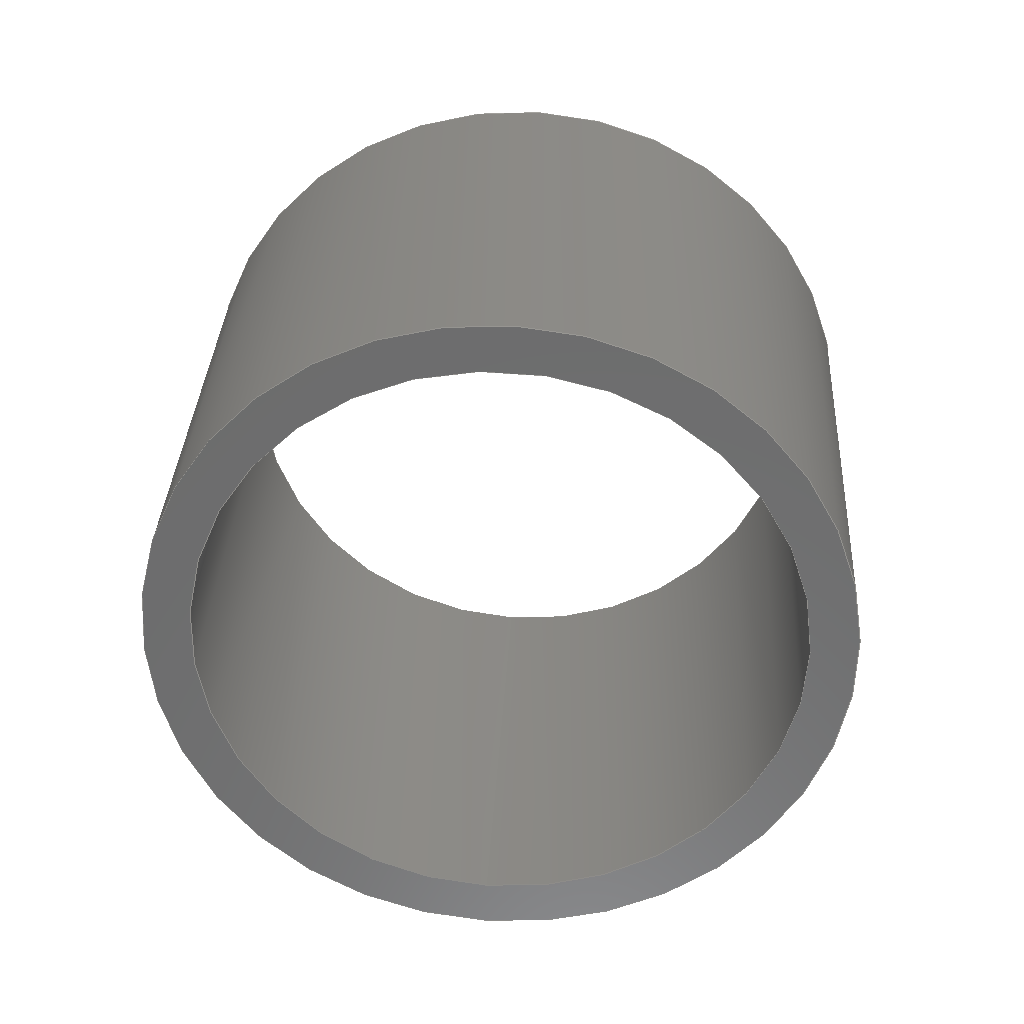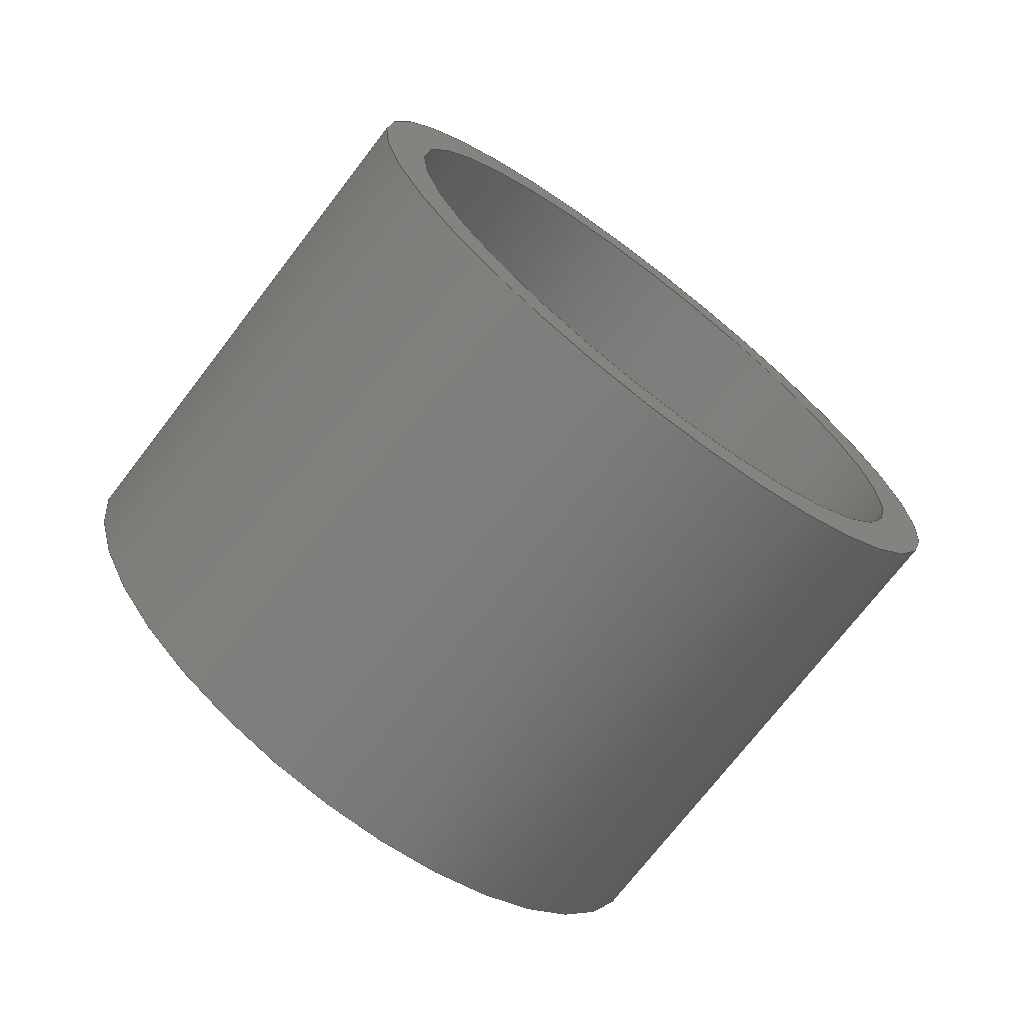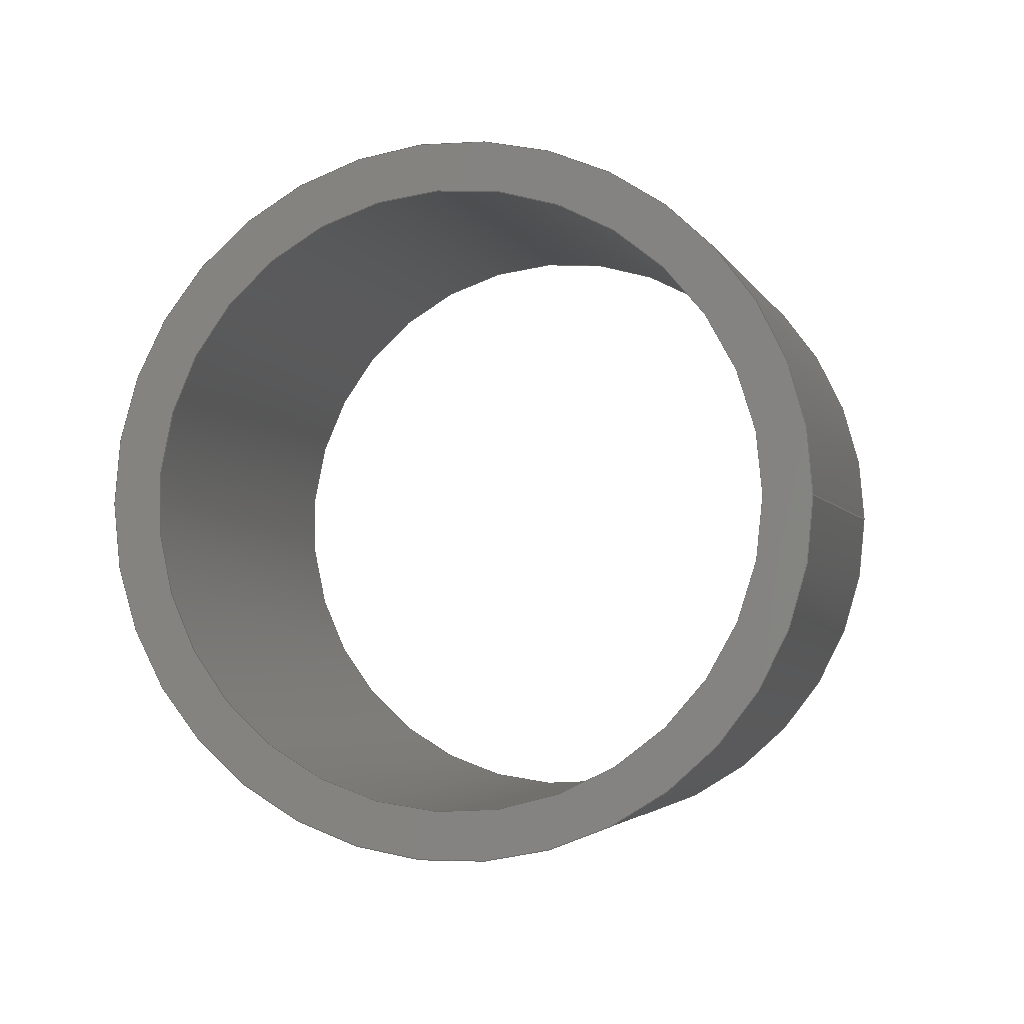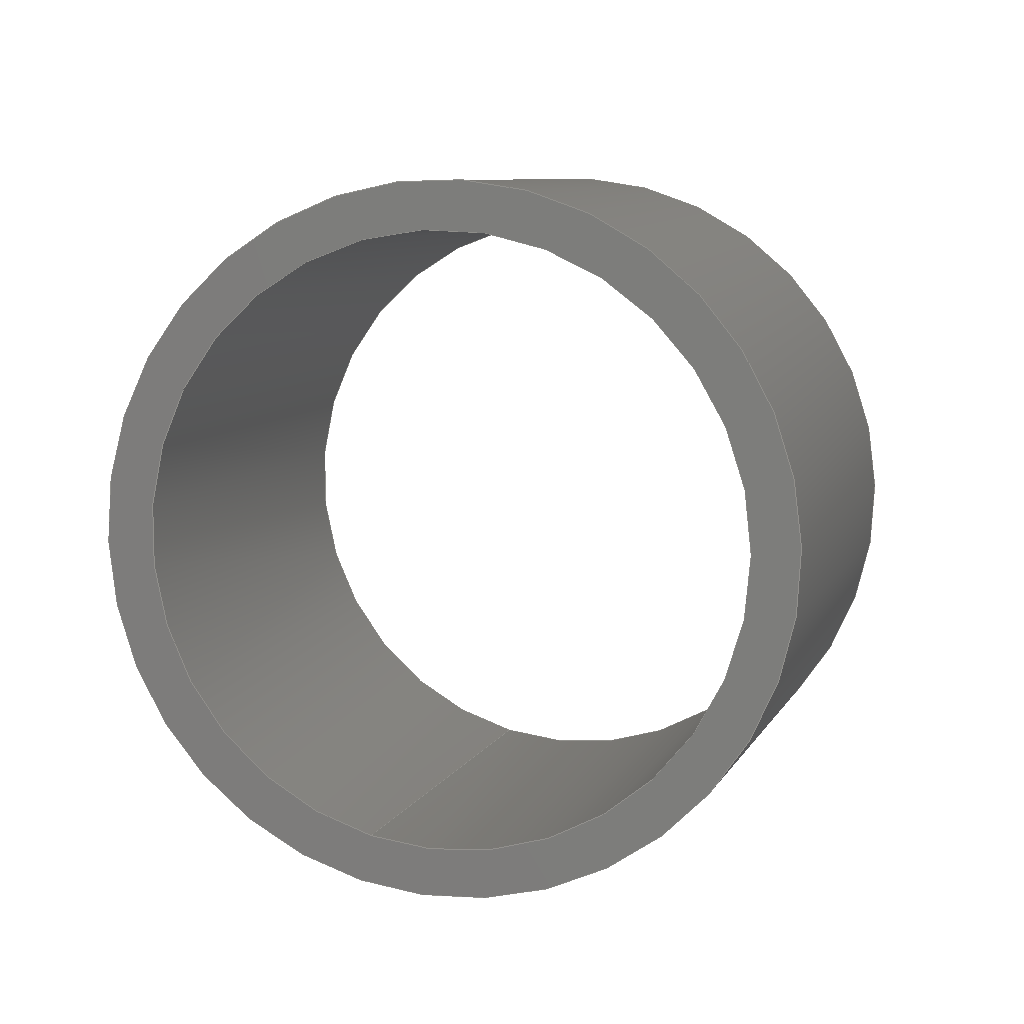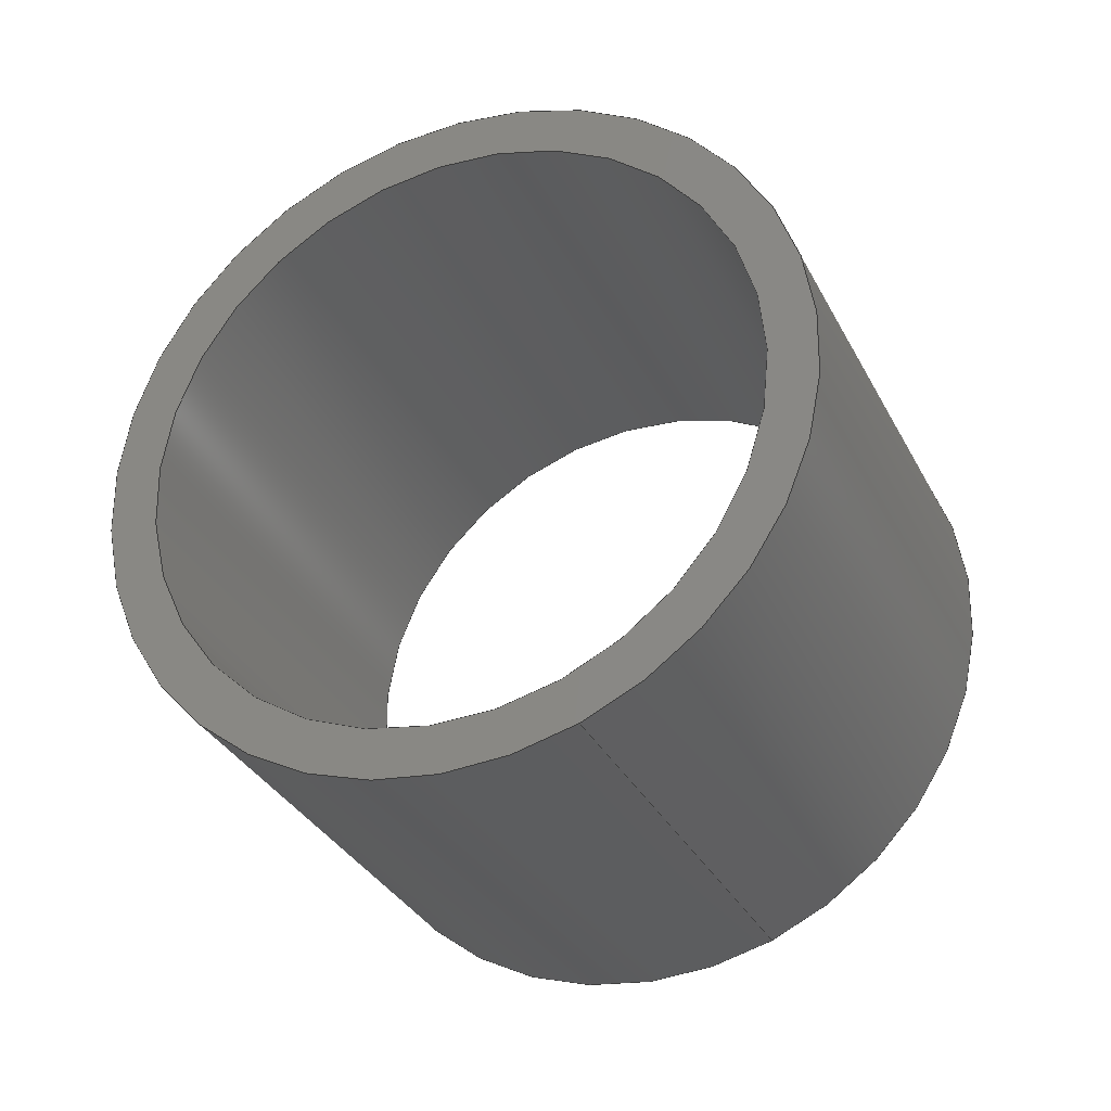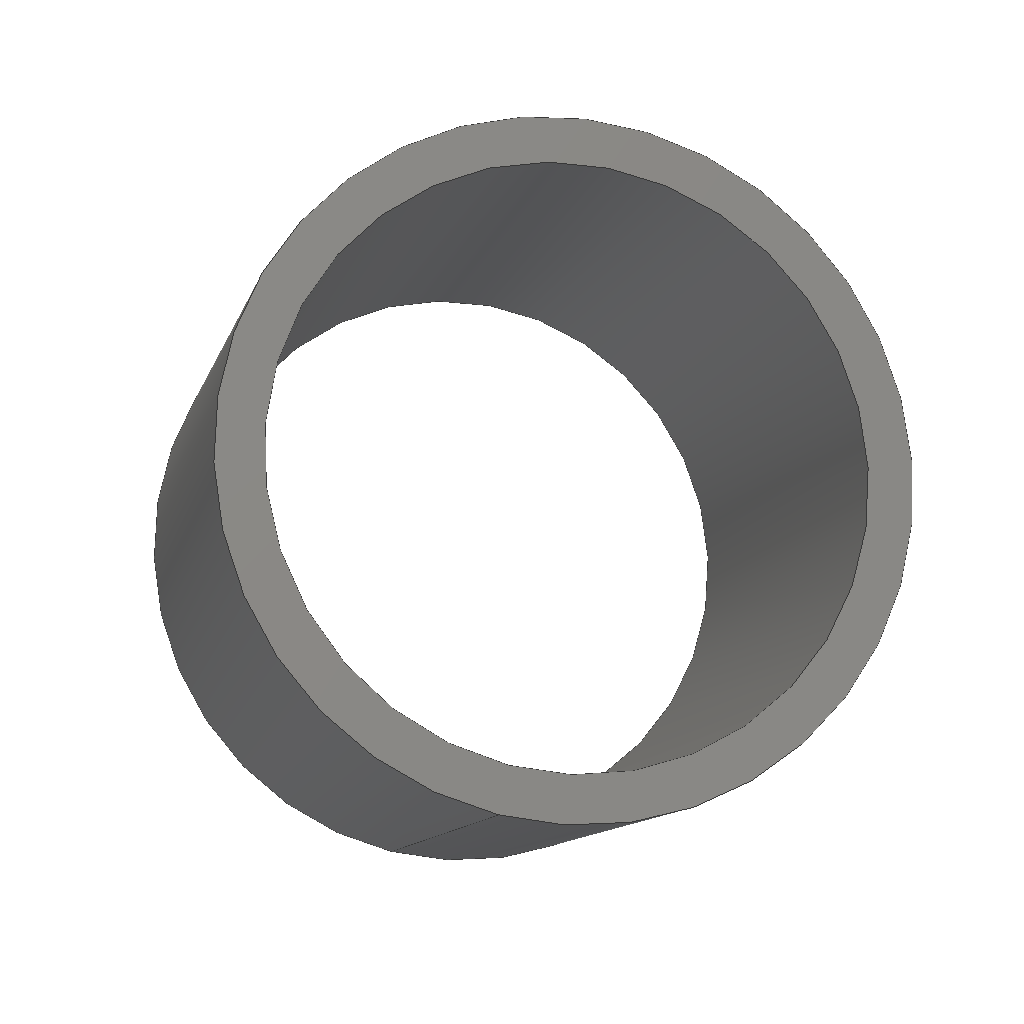
<metadata>
{"format":"step","ext":"step","renderer":"f3d","projection":"perspective","resolution":1024,"background":"white","views":[{"elev":72.2,"azim":93.9,"up":"+Z"},{"elev":-71.5,"azim":-168.0,"up":"+Y"},{"elev":-2.9,"azim":62.8,"up":"+Y"},{"elev":50.2,"azim":111.1,"up":"+Z"},{"elev":-75.6,"azim":-59.7,"up":"+Z"},{"elev":-53.9,"azim":-108.9,"up":"+Z"}]}
</metadata>
<code>
ISO-10303-21;
DATA;
#1=MECHANICAL_DESIGN_GEOMETRIC_PRESENTATION_REPRESENTATION('',(#4),#116);
#2=SHAPE_REPRESENTATION_RELATIONSHIP('SRR','None',#123,#3);
#3=ADVANCED_BREP_SHAPE_REPRESENTATION('',(#5),#115);
#4=STYLED_ITEM('',(#132),#5);
#5=MANIFOLD_SOLID_BREP('Body1',#56);
#6=LINE('',#107,#8);
#7=LINE('',#111,#9);
#8=VECTOR('',#90,9.6);
#9=VECTOR('',#95,11.1);
#10=CYLINDRICAL_SURFACE('',#73,9.6);
#11=CYLINDRICAL_SURFACE('',#75,11.1);
#12=FACE_BOUND('',#19,.T.);
#13=FACE_BOUND('',#23,.T.);
#14=FACE_OUTER_BOUND('',#18,.T.);
#15=FACE_OUTER_BOUND('',#20,.T.);
#16=FACE_OUTER_BOUND('',#21,.T.);
#17=FACE_OUTER_BOUND('',#22,.T.);
#18=EDGE_LOOP('',(#38));
#19=EDGE_LOOP('',(#39));
#20=EDGE_LOOP('',(#40,#41,#42,#43));
#21=EDGE_LOOP('',(#44,#45,#46,#47));
#22=EDGE_LOOP('',(#48));
#23=EDGE_LOOP('',(#49));
#24=CIRCLE('',#71,11.1);
#25=CIRCLE('',#72,9.6);
#26=CIRCLE('',#74,9.6);
#27=CIRCLE('',#76,11.1);
#28=VERTEX_POINT('',#100);
#29=VERTEX_POINT('',#102);
#30=VERTEX_POINT('',#105);
#31=VERTEX_POINT('',#109);
#32=EDGE_CURVE('',#28,#28,#24,.T.);
#33=EDGE_CURVE('',#29,#29,#25,.T.);
#34=EDGE_CURVE('',#30,#30,#26,.T.);
#35=EDGE_CURVE('',#30,#29,#6,.T.);
#36=EDGE_CURVE('',#31,#31,#27,.T.);
#37=EDGE_CURVE('',#31,#28,#7,.T.);
#38=ORIENTED_EDGE('',*,*,#32,.T.);
#39=ORIENTED_EDGE('',*,*,#33,.T.);
#40=ORIENTED_EDGE('',*,*,#34,.F.);
#41=ORIENTED_EDGE('',*,*,#35,.T.);
#42=ORIENTED_EDGE('',*,*,#33,.F.);
#43=ORIENTED_EDGE('',*,*,#35,.F.);
#44=ORIENTED_EDGE('',*,*,#36,.F.);
#45=ORIENTED_EDGE('',*,*,#37,.T.);
#46=ORIENTED_EDGE('',*,*,#32,.F.);
#47=ORIENTED_EDGE('',*,*,#37,.F.);
#48=ORIENTED_EDGE('',*,*,#36,.T.);
#49=ORIENTED_EDGE('',*,*,#34,.T.);
#50=PLANE('',#70);
#51=PLANE('',#77);
#52=ADVANCED_FACE('',(#14,#12),#50,.T.);
#53=ADVANCED_FACE('',(#15),#10,.F.);
#54=ADVANCED_FACE('',(#16),#11,.T.);
#55=ADVANCED_FACE('',(#17,#13),#51,.F.);
#56=CLOSED_SHELL('',(#52,#53,#54,#55));
#57=DERIVED_UNIT_ELEMENT(#59,1);
#58=DERIVED_UNIT_ELEMENT(#118,3);
#59=(
MASS_UNIT()
NAMED_UNIT(*)
SI_UNIT(.KILO.,.GRAM.)
);
#60=DERIVED_UNIT((#57,#58));
#61=MEASURE_REPRESENTATION_ITEM('density measure',
POSITIVE_RATIO_MEASURE(1060),#60);
#62=PROPERTY_DEFINITION_REPRESENTATION(#67,#64);
#63=PROPERTY_DEFINITION_REPRESENTATION(#68,#65);
#64=REPRESENTATION('material name',(#66),#115);
#65=REPRESENTATION('density',(#61),#115);
#66=DESCRIPTIVE_REPRESENTATION_ITEM('ABS Plastic','ABS Plastic');
#67=PROPERTY_DEFINITION('material property','material name',#125);
#68=PROPERTY_DEFINITION('material property','density of part',#125);
#69=AXIS2_PLACEMENT_3D('placement',#98,#78,#79);
#70=AXIS2_PLACEMENT_3D('',#99,#80,#81);
#71=AXIS2_PLACEMENT_3D('',#101,#82,#83);
#72=AXIS2_PLACEMENT_3D('',#103,#84,#85);
#73=AXIS2_PLACEMENT_3D('',#104,#86,#87);
#74=AXIS2_PLACEMENT_3D('',#106,#88,#89);
#75=AXIS2_PLACEMENT_3D('',#108,#91,#92);
#76=AXIS2_PLACEMENT_3D('',#110,#93,#94);
#77=AXIS2_PLACEMENT_3D('',#112,#96,#97);
#78=DIRECTION('axis',(0,0,1));
#79=DIRECTION('refdir',(1,0,0));
#80=DIRECTION('center_axis',(-0.7587,0,-0.6515));
#81=DIRECTION('ref_axis',(-0.6515,0,0.7587));
#82=DIRECTION('center_axis',(-0.7587,0,-0.6515));
#83=DIRECTION('ref_axis',(-0.6515,0,0.7587));
#84=DIRECTION('center_axis',(0.7587,0,0.6515));
#85=DIRECTION('ref_axis',(-0.6515,0,0.7587));
#86=DIRECTION('center_axis',(0.7587,0,0.6515));
#87=DIRECTION('ref_axis',(-0.6515,0,0.7587));
#88=DIRECTION('center_axis',(-0.7587,0,-0.6515));
#89=DIRECTION('ref_axis',(-0.6515,0,0.7587));
#90=DIRECTION('',(-0.7587,0,-0.6515));
#91=DIRECTION('center_axis',(0.7587,0,0.6515));
#92=DIRECTION('ref_axis',(-0.6515,0,0.7587));
#93=DIRECTION('center_axis',(0.7587,0,0.6515));
#94=DIRECTION('ref_axis',(-0.6515,0,0.7587));
#95=DIRECTION('',(-0.7587,0,-0.6515));
#96=DIRECTION('center_axis',(-0.7587,0,-0.6515));
#97=DIRECTION('ref_axis',(-0.6515,0,0.7587));
#98=CARTESIAN_POINT('',(0,0,0));
#99=CARTESIAN_POINT('Origin',(-21.18,12,-44.52));
#100=CARTESIAN_POINT('',(-13.95,12,-52.95));
#101=CARTESIAN_POINT('Origin',(-21.18,12,-44.52));
#102=CARTESIAN_POINT('',(-14.93,12,-51.81));
#103=CARTESIAN_POINT('Origin',(-21.18,12,-44.52));
#104=CARTESIAN_POINT('Origin',(-15.19,12,-39.38));
#105=CARTESIAN_POINT('',(-2.942,12,-41.51));
#106=CARTESIAN_POINT('Origin',(-9.197,12,-34.23));
#107=CARTESIAN_POINT('',(-8.936,12,-46.66));
#108=CARTESIAN_POINT('Origin',(-15.19,12,-39.38));
#109=CARTESIAN_POINT('',(-1.965,12,-42.65));
#110=CARTESIAN_POINT('Origin',(-9.197,12,-34.23));
#111=CARTESIAN_POINT('',(-7.959,12,-47.8));
#112=CARTESIAN_POINT('Origin',(-9.197,12,-34.23));
#113=UNCERTAINTY_MEASURE_WITH_UNIT(LENGTH_MEASURE(0.01),#117,
'DISTANCE_ACCURACY_VALUE',
'Maximum model space distance between geometric entities at asserted c
onnectivities');
#114=UNCERTAINTY_MEASURE_WITH_UNIT(LENGTH_MEASURE(0.01),#117,
'DISTANCE_ACCURACY_VALUE',
'Maximum model space distance between geometric entities at asserted c
onnectivities');
#115=(
GEOMETRIC_REPRESENTATION_CONTEXT(3)
GLOBAL_UNCERTAINTY_ASSIGNED_CONTEXT((#113))
GLOBAL_UNIT_ASSIGNED_CONTEXT((#117,#119,#120))
REPRESENTATION_CONTEXT('','3D')
);
#116=(
GEOMETRIC_REPRESENTATION_CONTEXT(3)
GLOBAL_UNCERTAINTY_ASSIGNED_CONTEXT((#114))
GLOBAL_UNIT_ASSIGNED_CONTEXT((#117,#119,#120))
REPRESENTATION_CONTEXT('','3D')
);
#117=(
LENGTH_UNIT()
NAMED_UNIT(*)
SI_UNIT(.MILLI.,.METRE.)
);
#118=(
LENGTH_UNIT()
NAMED_UNIT(*)
SI_UNIT($,.METRE.)
);
#119=(
NAMED_UNIT(*)
PLANE_ANGLE_UNIT()
SI_UNIT($,.RADIAN.)
);
#120=(
NAMED_UNIT(*)
SI_UNIT($,.STERADIAN.)
SOLID_ANGLE_UNIT()
);
#121=SHAPE_DEFINITION_REPRESENTATION(#122,#123);
#122=PRODUCT_DEFINITION_SHAPE('',$,#125);
#123=SHAPE_REPRESENTATION('',(#69),#115);
#124=PRODUCT_DEFINITION_CONTEXT('part definition',#129,'design');
#125=PRODUCT_DEFINITION('Adapter 15-15','Adapter 15-15',#126,#124);
#126=PRODUCT_DEFINITION_FORMATION('',$,#131);
#127=PRODUCT_RELATED_PRODUCT_CATEGORY('Adapter 15-15','Adapter 15-15',(#131));
#128=APPLICATION_PROTOCOL_DEFINITION('international standard',
'automotive_design',2009,#129);
#129=APPLICATION_CONTEXT(
'Core Data for Automotive Mechanical Design Process');
#130=PRODUCT_CONTEXT('part definition',#129,'mechanical');
#131=PRODUCT('Adapter 15-15','Adapter 15-15',$,(#130));
#132=PRESENTATION_STYLE_ASSIGNMENT((#133));
#133=SURFACE_STYLE_USAGE(.BOTH.,#134);
#134=SURFACE_SIDE_STYLE('',(#135));
#135=SURFACE_STYLE_FILL_AREA(#136);
#136=FILL_AREA_STYLE('Powder Coat (Blue)',(#137));
#137=FILL_AREA_STYLE_COLOUR('Powder Coat (Blue)',#138);
#138=COLOUR_RGB('Powder Coat (Blue)',0.1882,0.2314,
0.5882);
ENDSEC;
END-ISO-10303-21;

</code>
